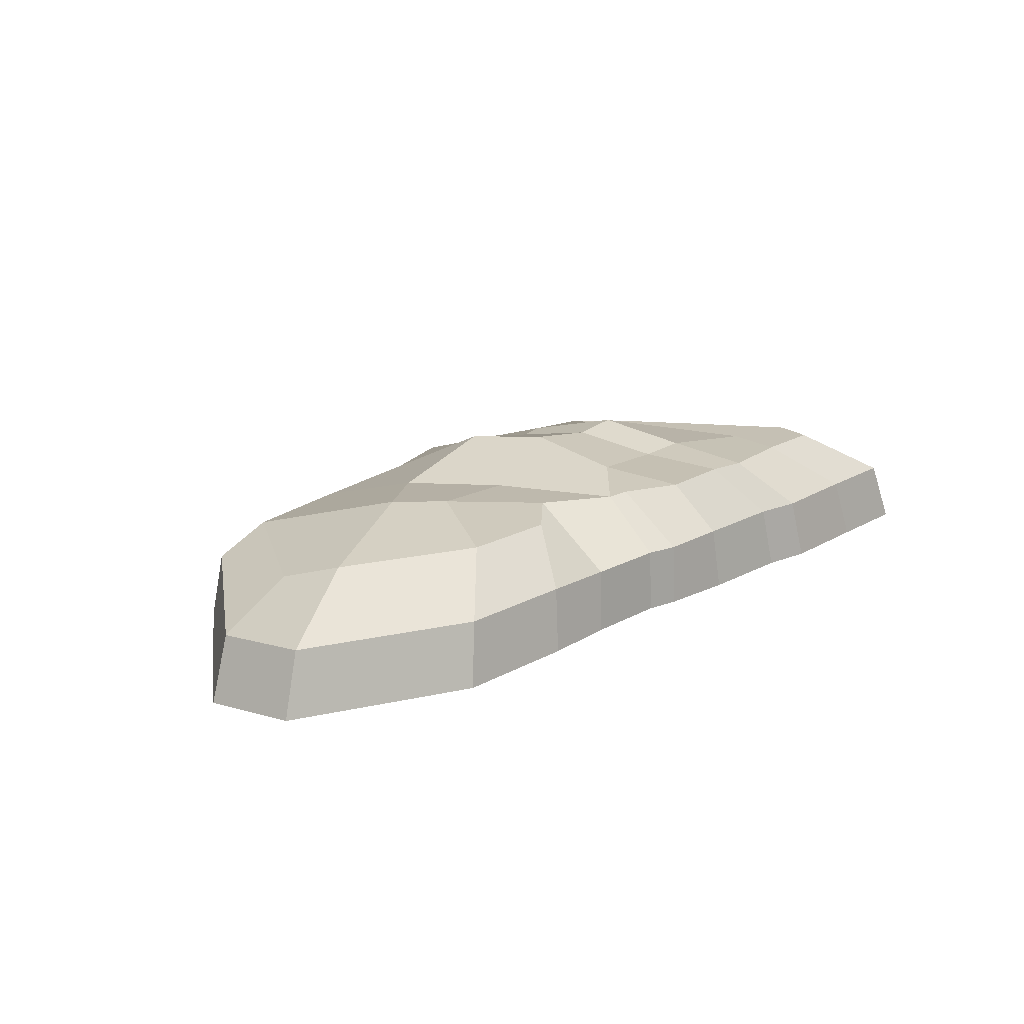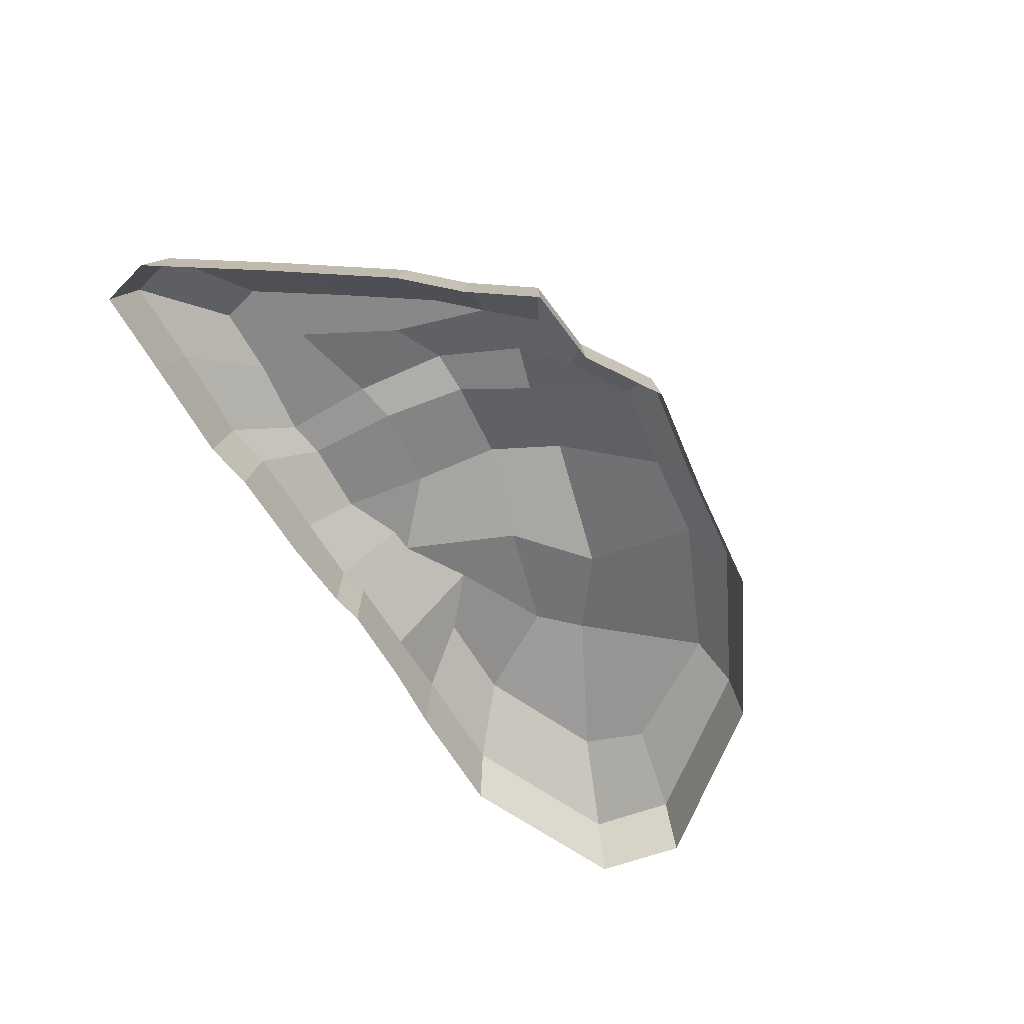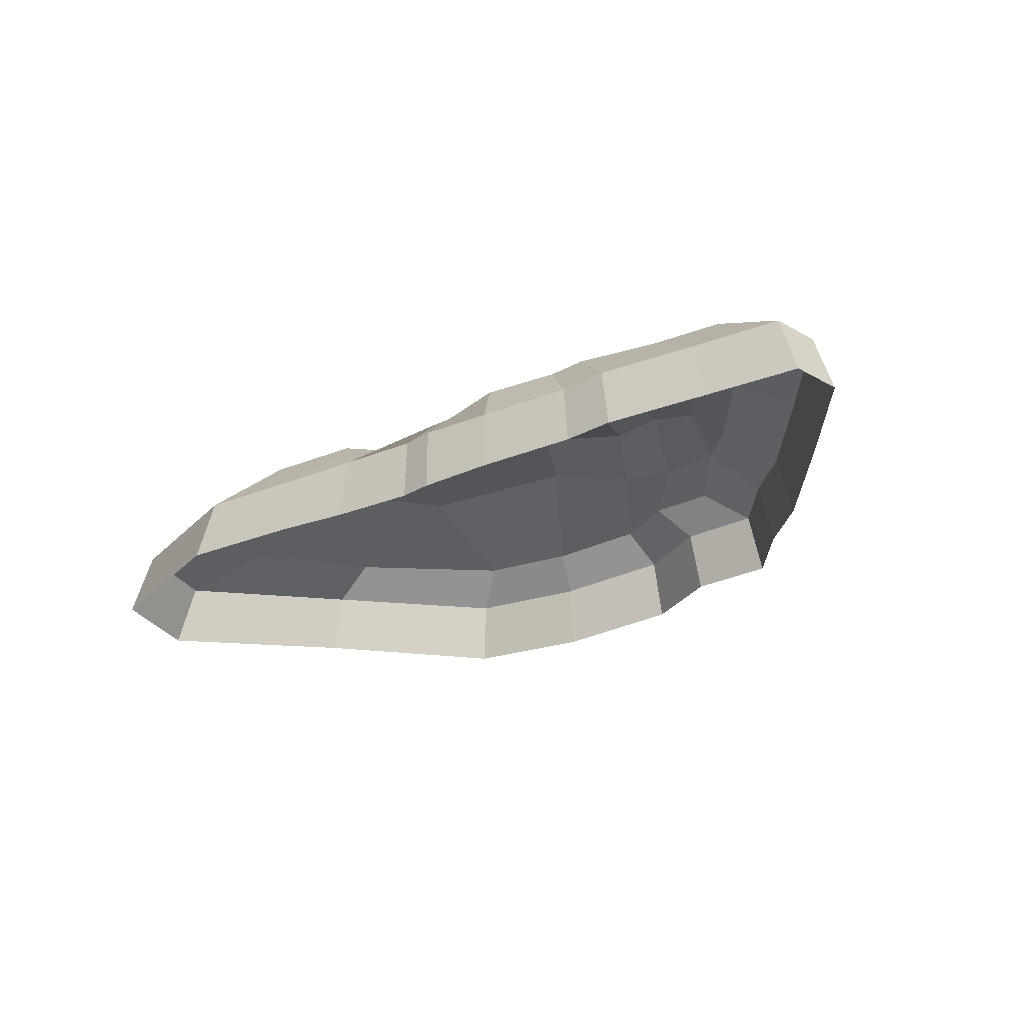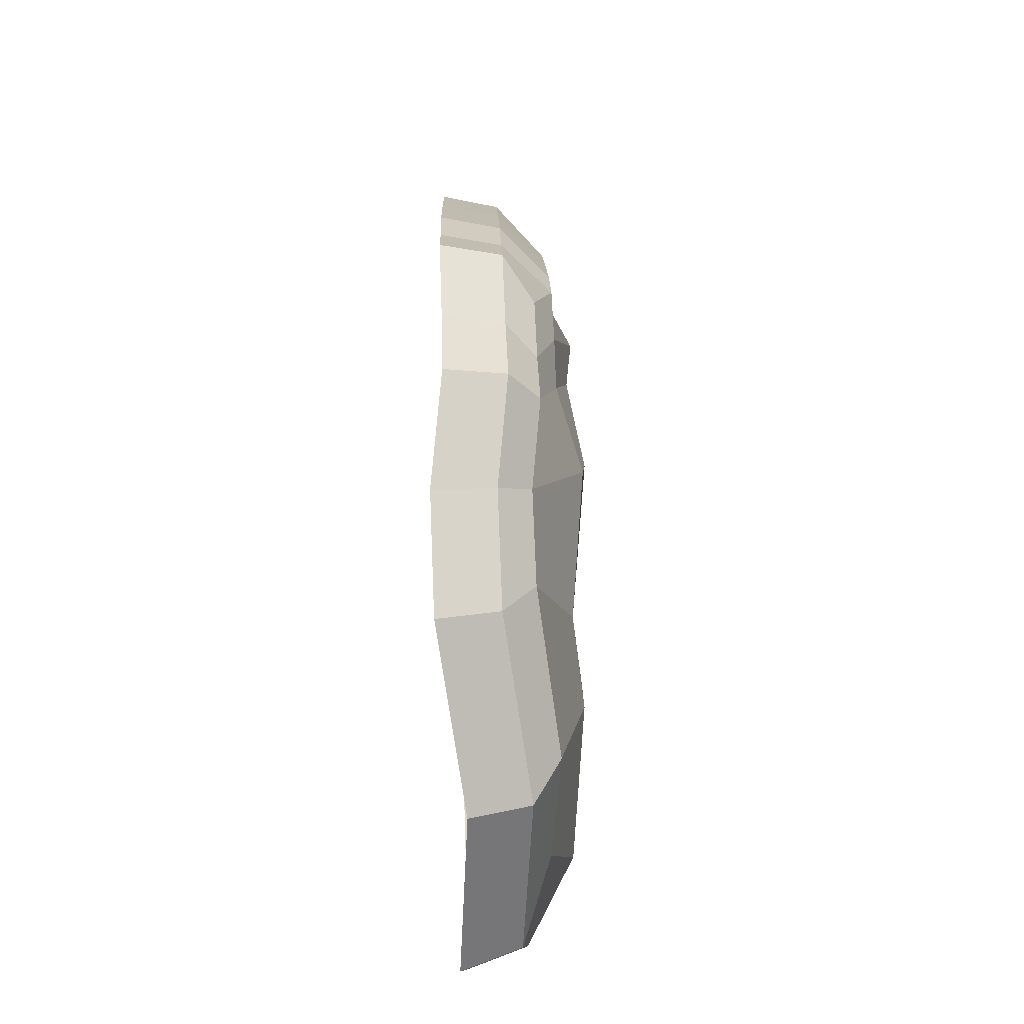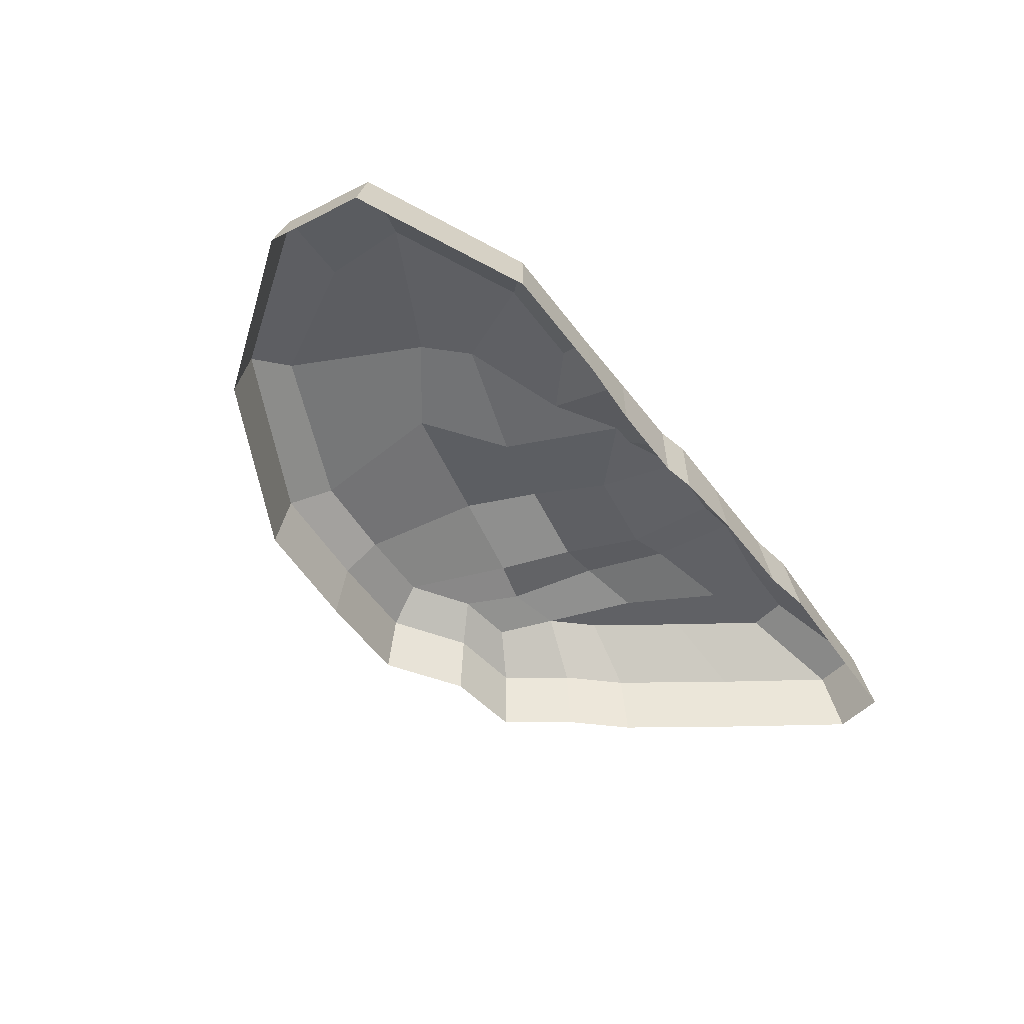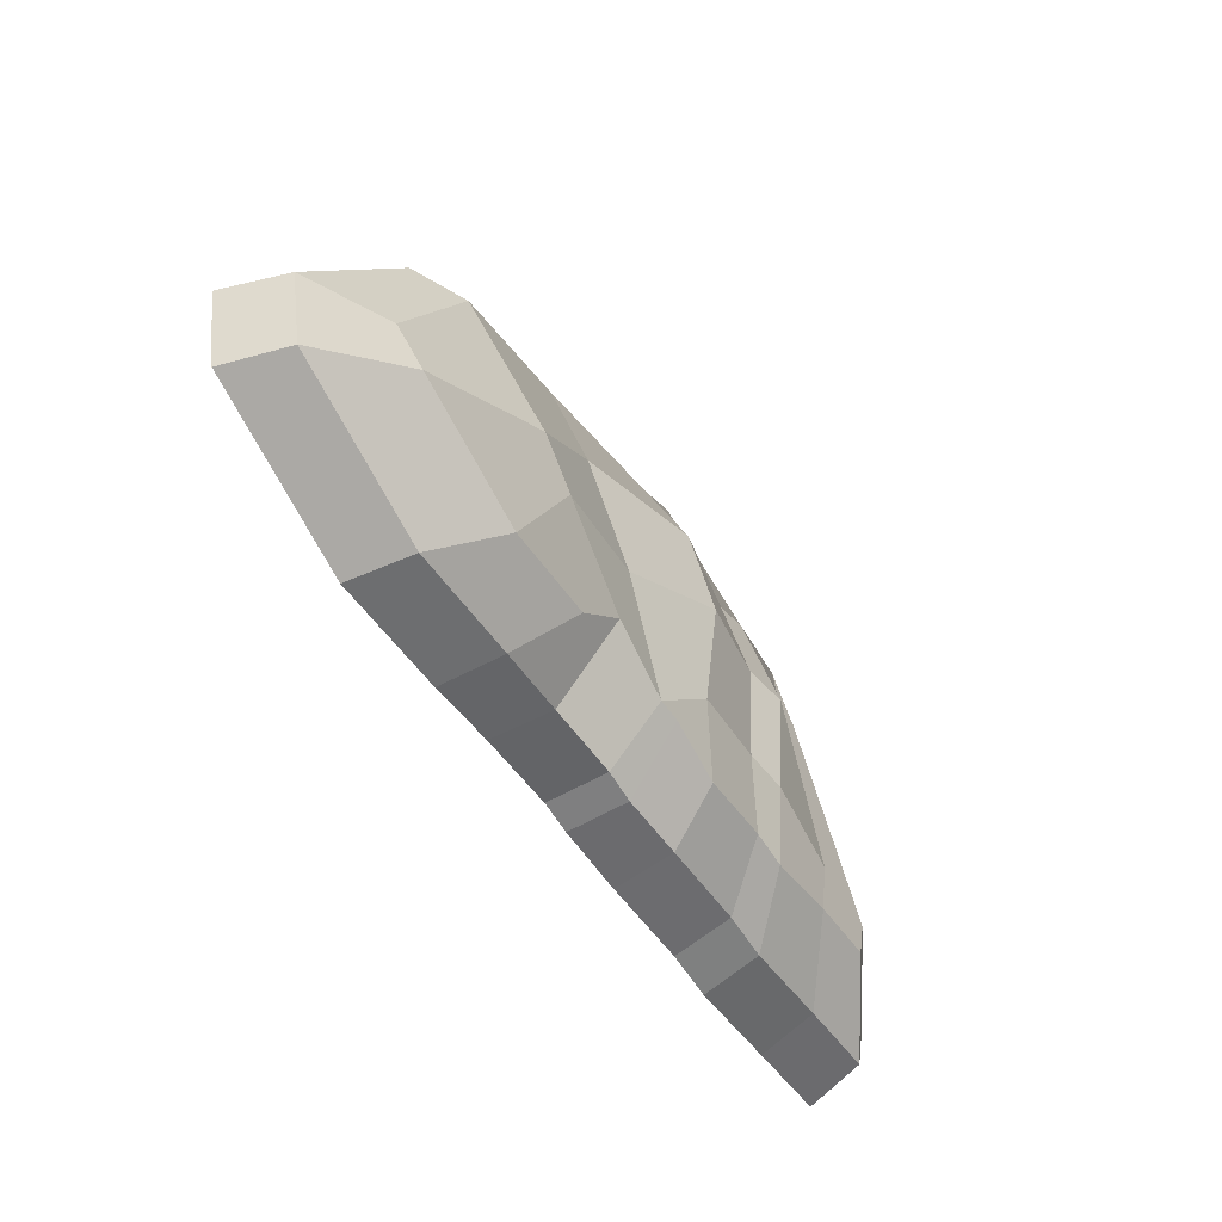
<metadata>
{"format":"obj","ext":"obj","renderer":"f3d","projection":"perspective","resolution":1024,"background":"white","views":[{"elev":18.2,"azim":-47.5,"up":"+Z"},{"elev":-62.9,"azim":120.2,"up":"+Z"},{"elev":-25.8,"azim":33.0,"up":"+Z"},{"elev":71.0,"azim":-92.3,"up":"+Y"},{"elev":-49.0,"azim":-55.5,"up":"+Z"},{"elev":-49.2,"azim":-58.1,"up":"+Y"}]}
</metadata>
<code>
g default
v -67.39 0.927 2.498
v -67.85 1.628 2.318
v -68.29 0.9184 2.251
v -68.24 0.4931 2.399
v -67.46 0.1478 2.399
v -67.16 0.6855 2.498
v -66.55 0.4298 2.399
v -66.88 0.1471 2.399
v -66.16 0.1943 2.399
v -66.45 0.8943 2.395
v -66.92 1.272 2.439
v -66.94 2.011 2.211
v -65.76 0.5527 2.436
v -65.87 1.059 2.573
v -66.07 1.489 2.536
v -66.37 2.066 2.211
v -65.23 0.6188 2.399
v -65.34 1.125 2.482
v -65.54 1.555 2.399
v -65.84 2.132 2.281
v -65.49 1.906 2.281
v -65.25 1.637 2.399
v -65.07 1.118 2.521
v -64.99 0.5651 2.438
v -65.67 0.04214 2.399
v -65.21 0.06249 2.399
v -64.98 0.02706 2.399
v -64.51 0.08562 2.399
v -64.44 0.4378 2.399
v -64.09 0.09538 2.399
v -64.03 0.3263 2.399
v -64.73 0.9987 2.399
v -64.34 0.8136 2.399
v -64.9 1.568 2.399
v -64.68 1.329 2.399
v -65.11 1.868 2.281
v -66.01 0.1881 2.399
v -68.13 1.709 2.145
v -68.81 0.8266 2.061
v -68.74 0.2977 2.098
v -67.77 -0.1318 2.098
v -67.06 -0.1326 2.098
v -66.65 -0.1386 2.098
v -66.16 -0.1437 2.098
v -67.13 2.186 2.011
v -66.42 2.253 2.011
v -65.77 2.336 2.098
v -65.32 2.055 2.098
v -65.55 -0.1874 2.098
v -64.98 -0.1905 2.098
v -64.7 -0.2346 2.098
v -64.11 -0.2091 2.098
v -63.58 -0.197 2.098
v -63.51 0.09026 2.098
v -63.9 0.6963 2.098
v -64.32 1.337 2.098
v -64.6 1.635 2.098
v -64.85 2.007 2.098
v -65.98 -0.1861 2.098
v -68.19 1.739 1.773
v -68.93 0.8156 1.686
v -68.86 0.2622 1.724
v -67.85 -0.1872 1.724
v -67.1 -0.1881 1.724
v -66.67 -0.1617 1.724
v -66.16 -0.16 1.724
v -67.17 2.238 1.633
v -66.44 2.309 1.633
v -65.75 2.395 1.724
v -65.28 2.101 1.724
v -65.52 -0.2309 1.724
v -64.93 -0.2396 1.724
v -64.63 -0.2857 1.724
v -64.02 -0.2681 1.724
v -63.46 -0.2554 1.724
v -63.38 0.04514 1.724
v -63.79 0.6793 1.724
v -64.24 1.35 1.724
v -64.52 1.661 1.724
v -64.79 2.051 1.724
v -65.97 -0.1984 1.724
g Cloud1
f 1 2 3 4
f 1 4 5 6
f 8 7 6 5
f 7 9 10 6
f 6 10 11 1
f 11 12 2 1
f 10 9 13 14
f 11 10 14 15
f 12 11 15 16
f 14 13 17 18
f 15 14 18 19
f 16 15 19 20
f 22 21 20 19
f 19 18 23 22
f 18 17 24 23
f 17 13 25 26
f 17 26 27 24
f 27 28 29 24
f 28 30 31 29
f 29 32 23 24
f 32 29 31 33
f 32 34 22 23
f 34 32 33 35
f 21 22 34 36
f 37 25 13 9
f 3 2 38 39
f 4 3 39 40
f 5 4 40 41
f 7 8 42 43
f 8 5 41 42
f 9 7 43 44
f 2 12 45 38
f 12 16 46 45
f 16 20 47 46
f 20 21 48 47
f 26 25 49 50
f 27 26 50 51
f 28 27 51 52
f 30 28 52 53
f 31 30 53 54
f 33 31 54 55
f 35 33 55 56
f 34 35 56 57
f 36 34 57 58
f 21 36 58 48
f 25 37 59 49
f 37 9 44 59
f 39 38 60 61
f 40 39 61 62
f 41 40 62 63
f 43 42 64 65
f 42 41 63 64
f 44 43 65 66
f 38 45 67 60
f 45 46 68 67
f 46 47 69 68
f 47 48 70 69
f 50 49 71 72
f 51 50 72 73
f 52 51 73 74
f 53 52 74 75
f 54 53 75 76
f 55 54 76 77
f 56 55 77 78
f 57 56 78 79
f 58 57 79 80
f 48 58 80 70
f 49 59 81 71
f 59 44 66 81

</code>
